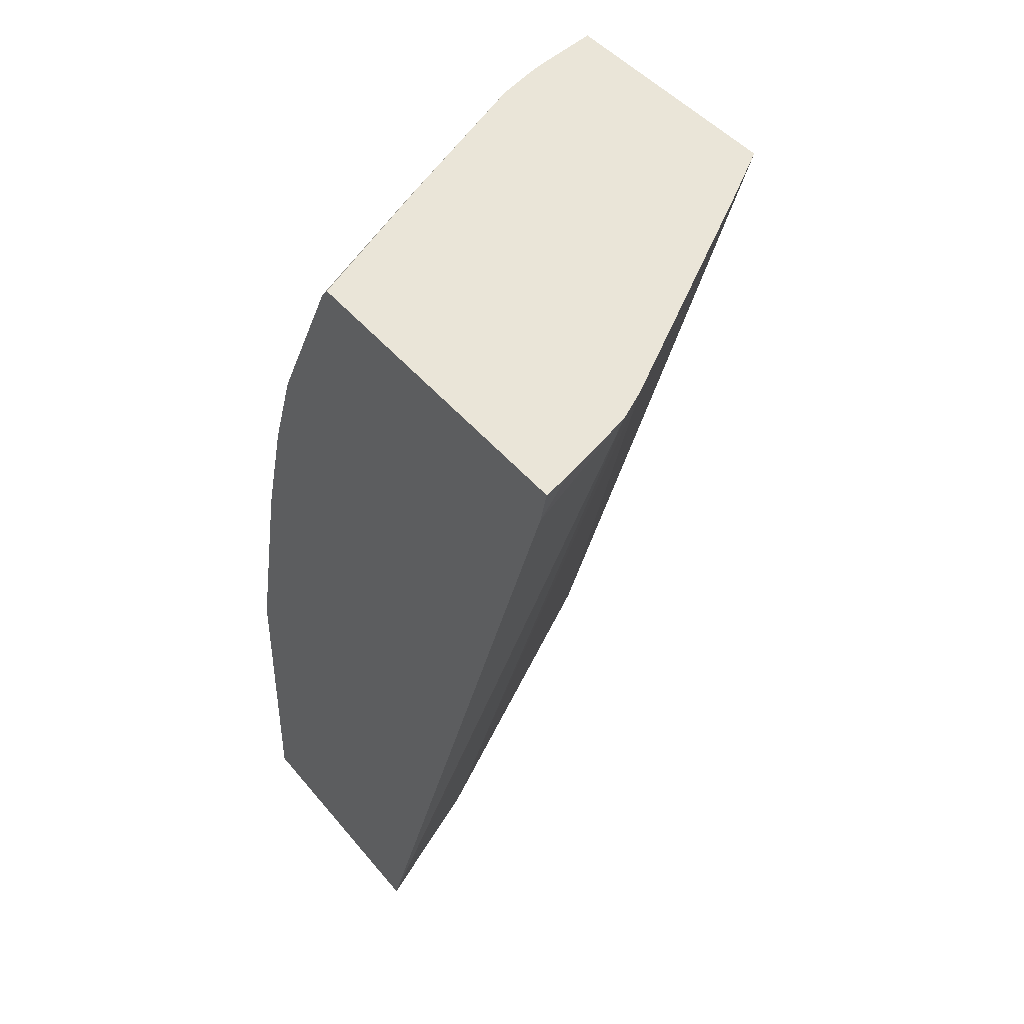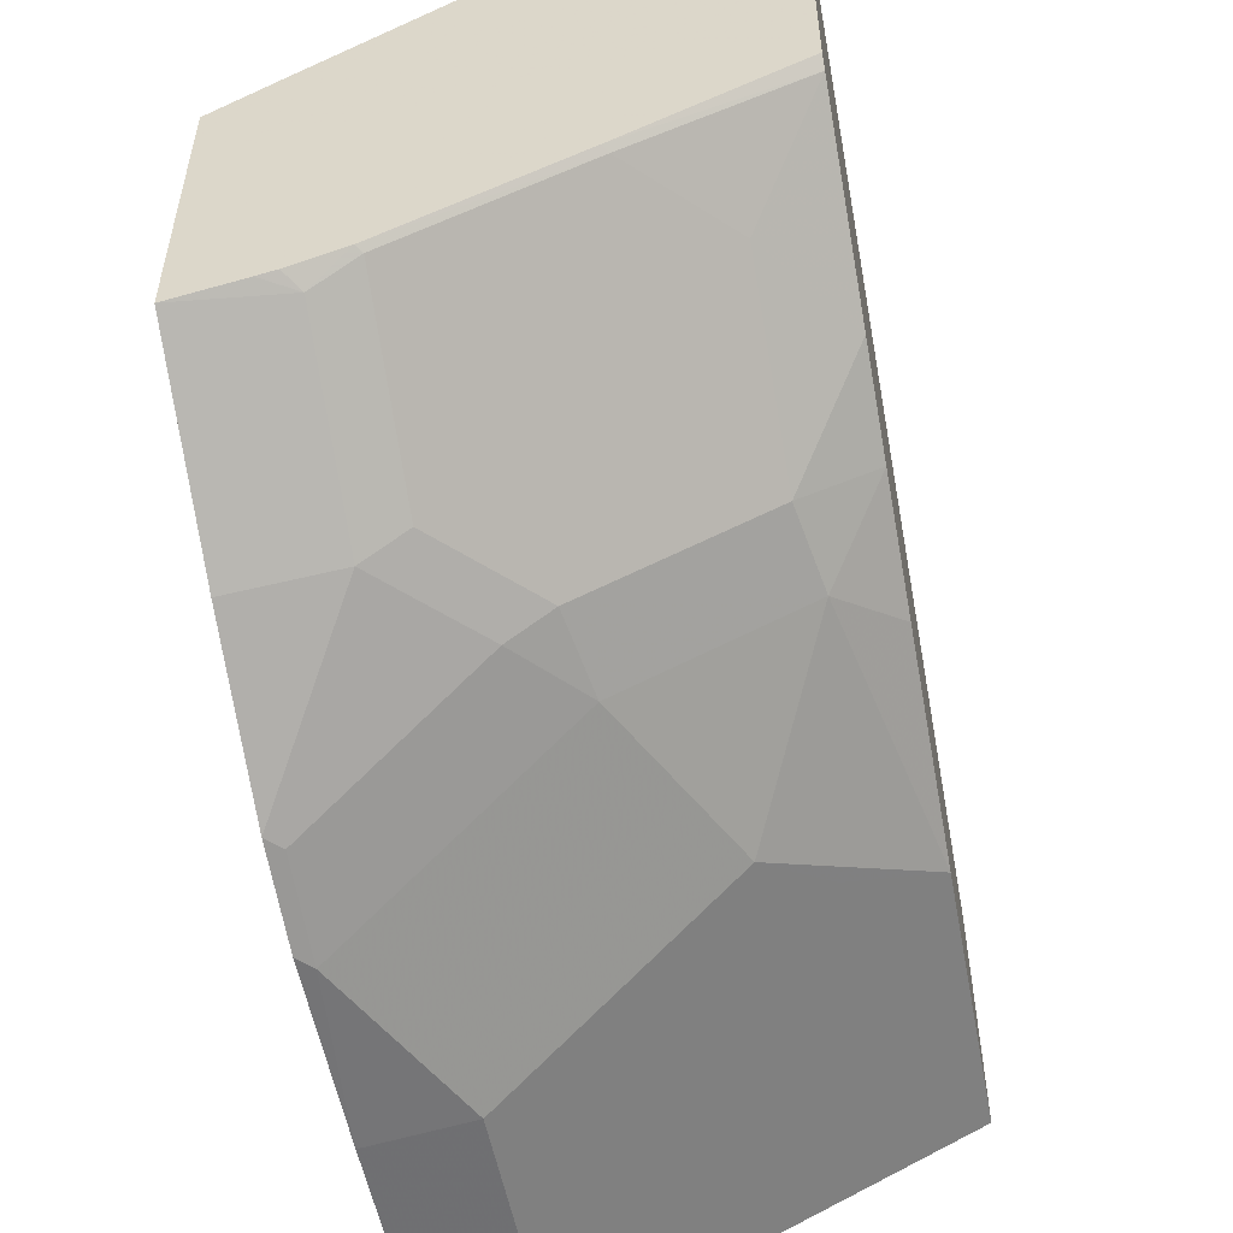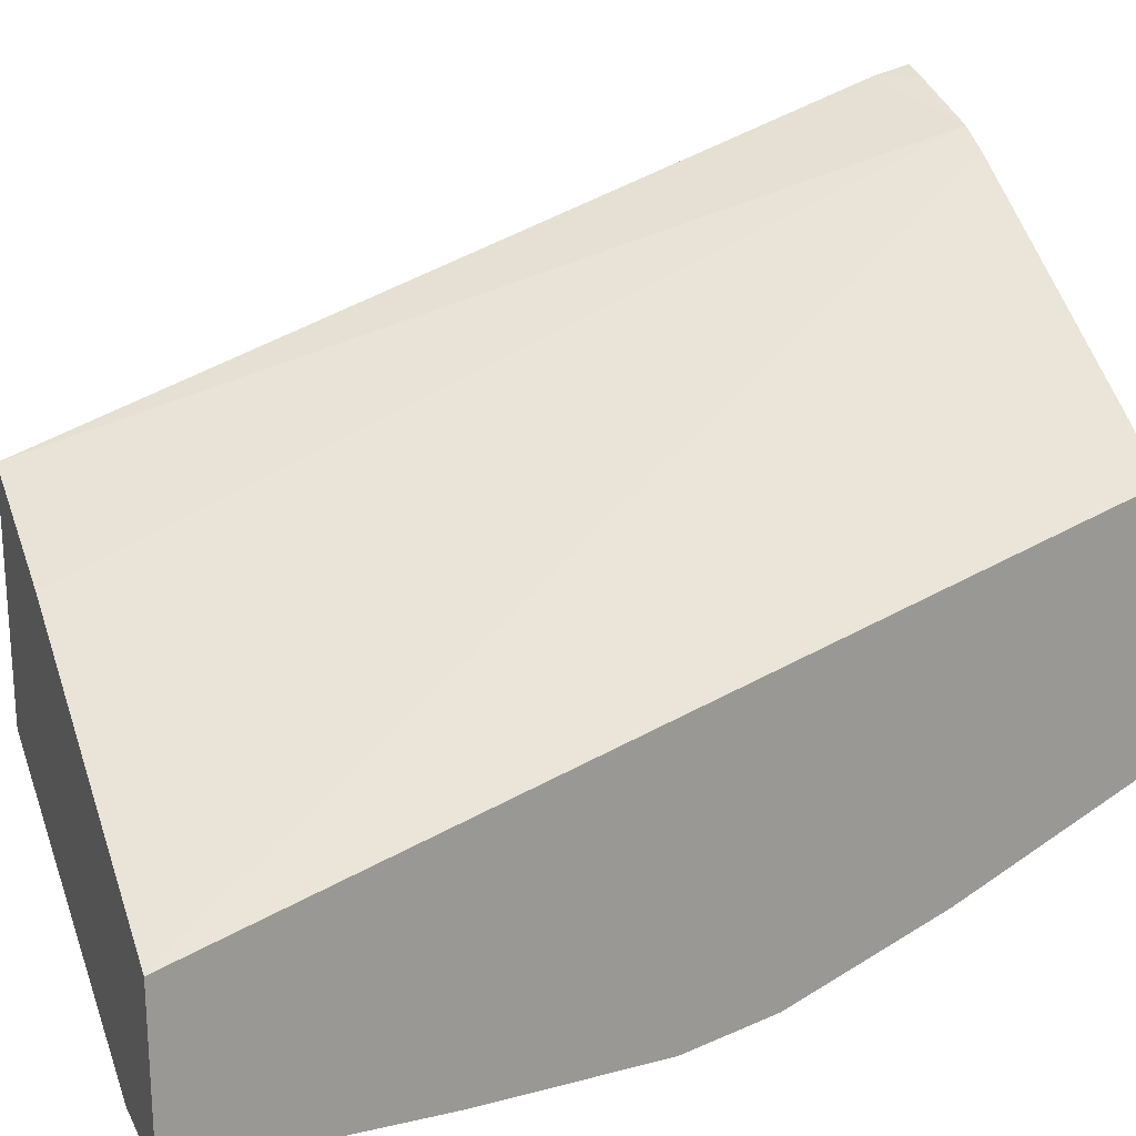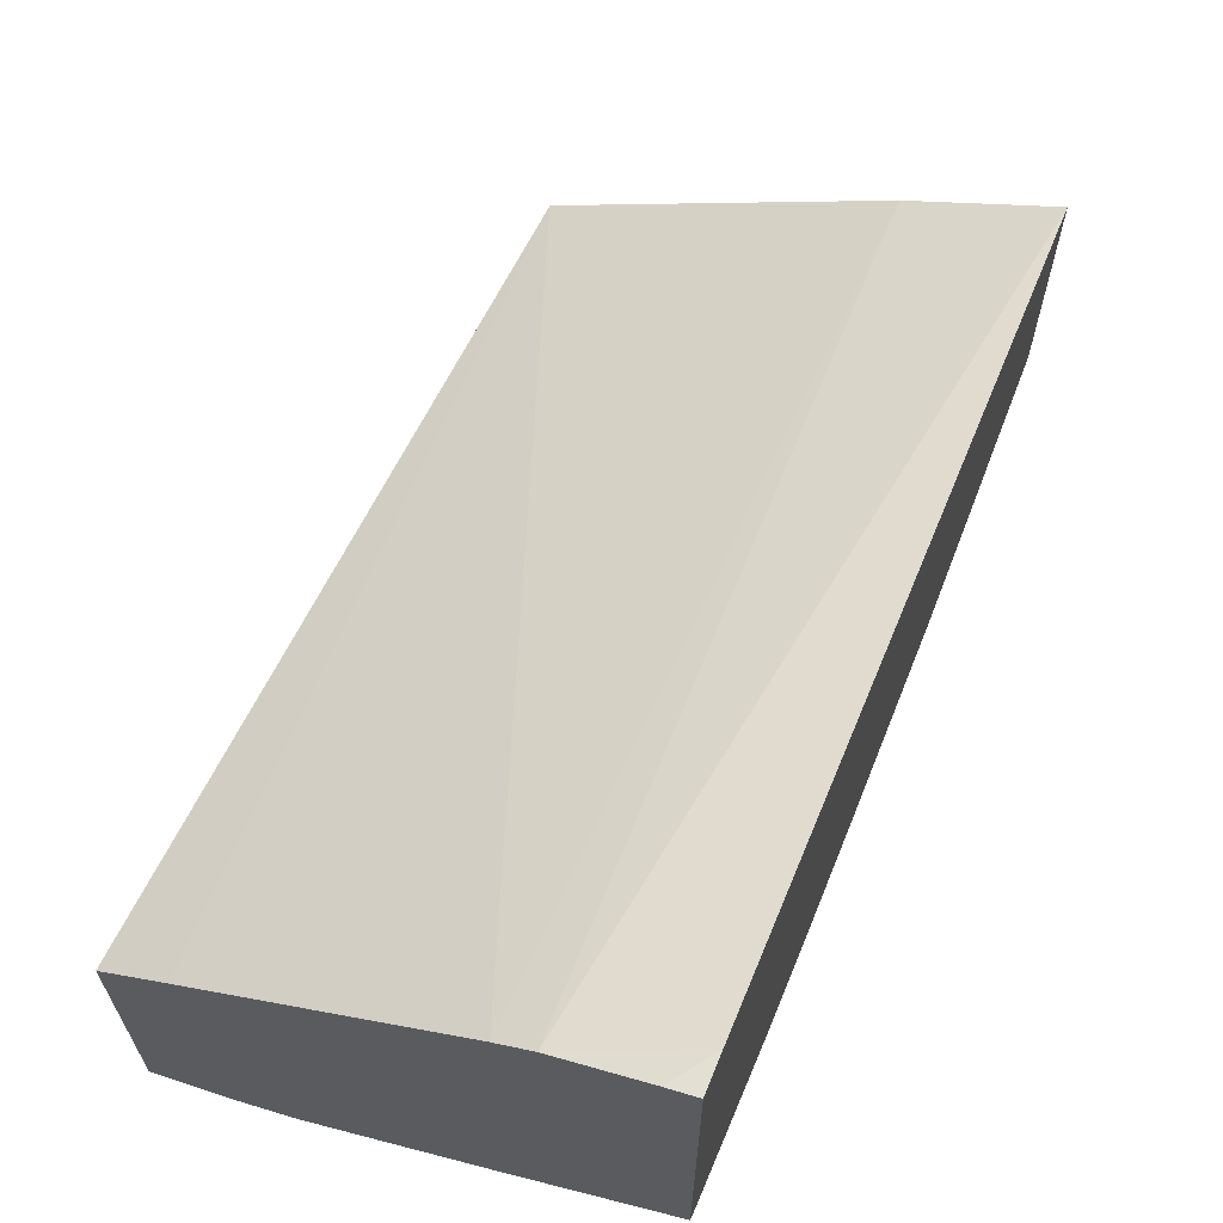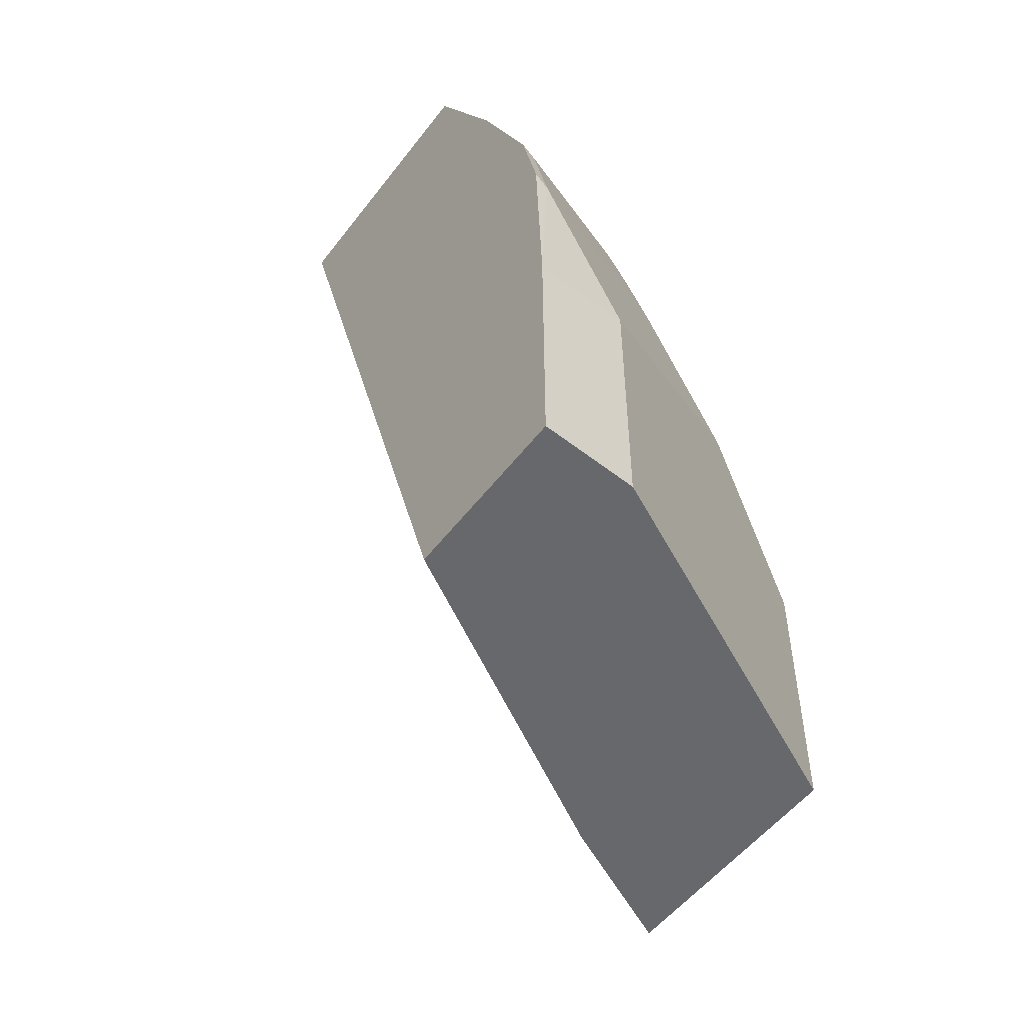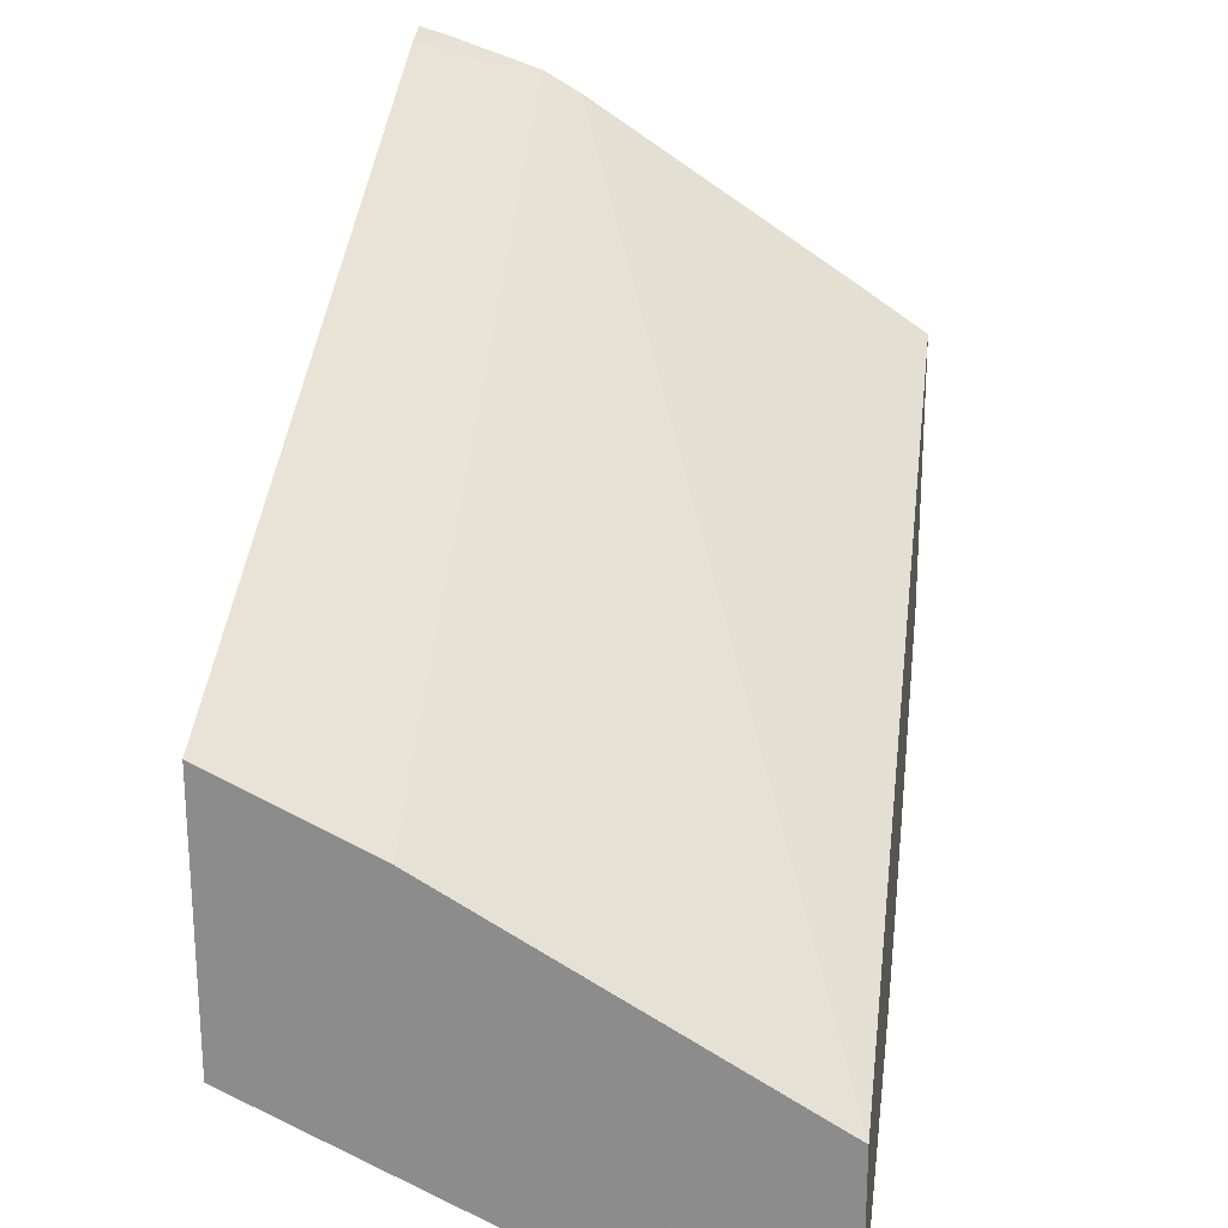
<metadata>
{"format":"obj","ext":"obj","renderer":"f3d","projection":"perspective","resolution":1024,"background":"white","views":[{"elev":44.5,"azim":-36.4,"up":"+Y"},{"elev":-53.7,"azim":-169.3,"up":"+Z"},{"elev":21.1,"azim":67.8,"up":"+Z"},{"elev":65.8,"azim":-158.9,"up":"+Z"},{"elev":-52.5,"azim":143.7,"up":"+Y"},{"elev":24.4,"azim":7.3,"up":"+Z"}]}
</metadata>
<code>
v -0.4785 0.3621 -0.5237
v -0.4724 0.3621 -0.5254
v -0.4785 0.3621 -0.679
v -0.4785 0.3449 -0.5276
v -0.4659 0.3621 -0.5272
v -0.4053 0.3621 -0.7171
v -0.4785 0.3574 -0.6829
v -0.4271 0.3621 -0.5404
v -0.4785 -0.044 -0.6538
v -0.3277 0.3621 -0.756
v -0.4077 0.3591 -0.7183
v -0.4465 0.3203 -0.7183
v -0.4785 0.2798 -0.7218
v -0.4115 0.3621 -0.5494
v -0.4711 -0.044 -0.6575
v -0.4142 -0.044 -0.686
v -0.4785 -0.044 -0.7703
v -0.3044 0.3621 -0.7637
v -0.3106 0.3543 -0.7668
v -0.33 0.3591 -0.7571
v -0.33 0.2815 -0.796
v -0.3689 0.2427 -0.796
v -0.4465 0.2427 -0.7571
v -0.4785 0.2367 -0.7365
v -0.2951 0.3621 -0.6271
v -0.2655 -0.044 -0.7755
v -0.3158 -0.044 -0.8516
v -0.4785 0.08392 -0.7703
v -0.2962 0.3621 -0.7657
v -0.2655 0.3621 -0.7722
v -0.3106 0.2766 -0.8057
v -0.3495 0.2378 -0.8057
v -0.3753 0.2071 -0.8024
v -0.453 0.2071 -0.7636
v -0.4785 0.1816 -0.7509
v -0.2655 0.3621 -0.6473
v -0.2655 -0.044 -0.8574
v -0.3106 -0.044 -0.8542
v -0.44 0.1036 -0.7895
v -0.3106 0.07768 -0.8542
v -0.4142 0.1294 -0.8024
v -0.2655 0.3005 -0.803
v -0.2655 0.2788 -0.8138
v -0.2655 0.2052 -0.8445
v -0.2718 0.199 -0.8445
v -0.2718 0.1553 -0.8542
v -0.2655 0.07454 -0.8574
v -0.2655 0.1616 -0.8542
f 23 34 24
f 26 43 42
f 26 42 30
f 26 44 43
f 26 48 44
f 26 47 48
f 26 37 47
f 25 26 36
f 24 34 35
f 22 34 23
f 18 29 19
f 22 32 33
f 21 32 22
f 21 31 32
f 19 21 20
f 19 31 21
f 19 30 31
f 19 29 30
f 17 28 27
f 26 30 36
f 22 33 34
f 27 28 39
f 44 48 46
f 27 40 38
f 14 26 25
f 46 48 47
f 44 46 45
f 40 46 47
f 39 41 40
f 37 40 47
f 37 38 40
f 33 41 34
f 33 40 41
f 27 39 40
f 33 46 40
f 32 45 46
f 32 44 45
f 31 44 32
f 31 43 44
f 31 42 43
f 30 42 31
f 28 41 39
f 28 34 41
f 28 35 34
f 32 46 33
f 14 16 26
f 1 6 3
f 12 23 13
f 1 4 2
f 1 9 4
f 1 17 9
f 1 28 17
f 1 35 28
f 1 24 35
f 1 13 24
f 1 7 13
f 1 3 7
f 13 23 24
f 1 10 6
f 1 18 10
f 1 29 18
f 1 36 30
f 1 25 36
f 1 14 25
f 1 8 14
f 1 5 8
f 1 2 5
f 2 4 5
f 3 6 7
f 1 30 29
f 4 9 8
f 4 8 5
f 12 22 23
f 12 21 22
f 11 21 12
f 10 20 11
f 10 19 20
f 10 18 19
f 9 16 15
f 9 26 16
f 9 37 26
f 11 20 21
f 9 27 38
f 9 17 27
f 8 16 14
f 8 15 16
f 8 9 15
f 7 12 13
f 7 11 12
f 6 11 7
f 9 38 37
f 6 10 11

</code>
